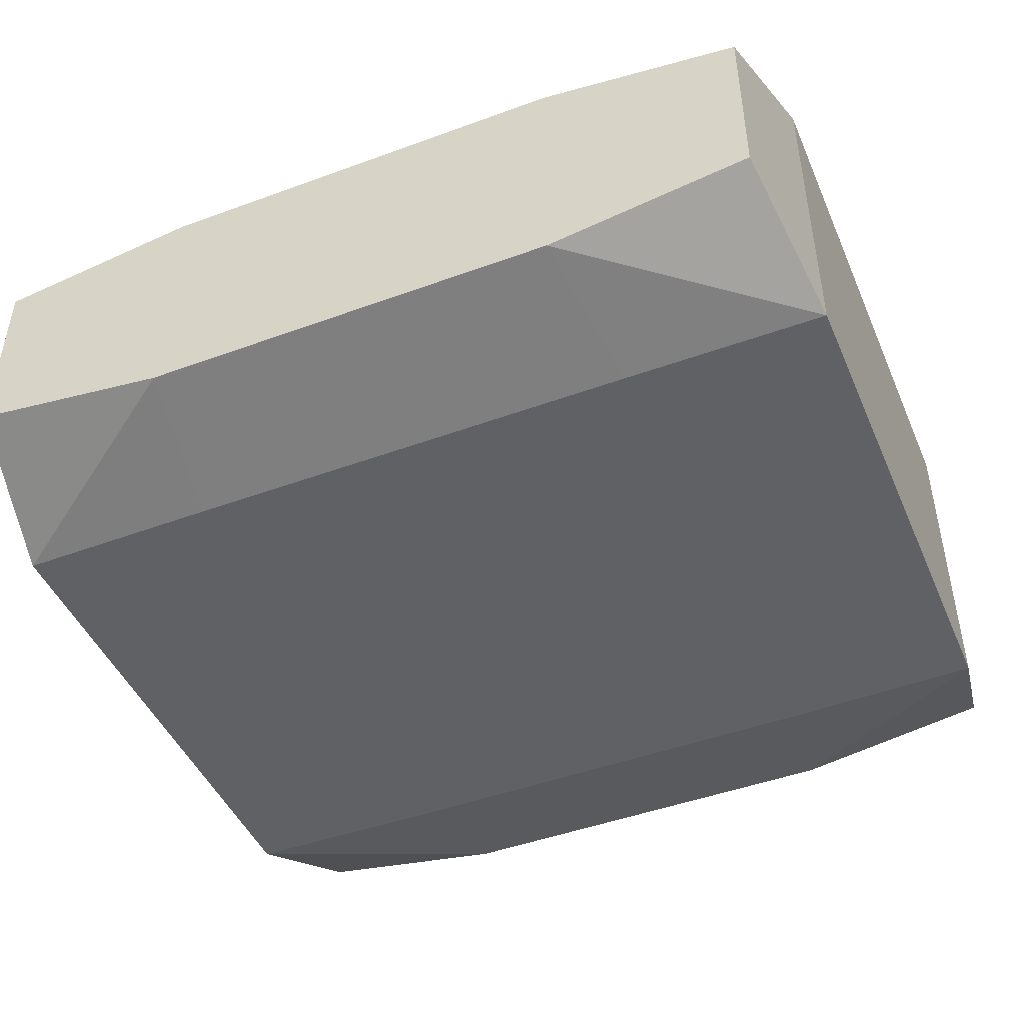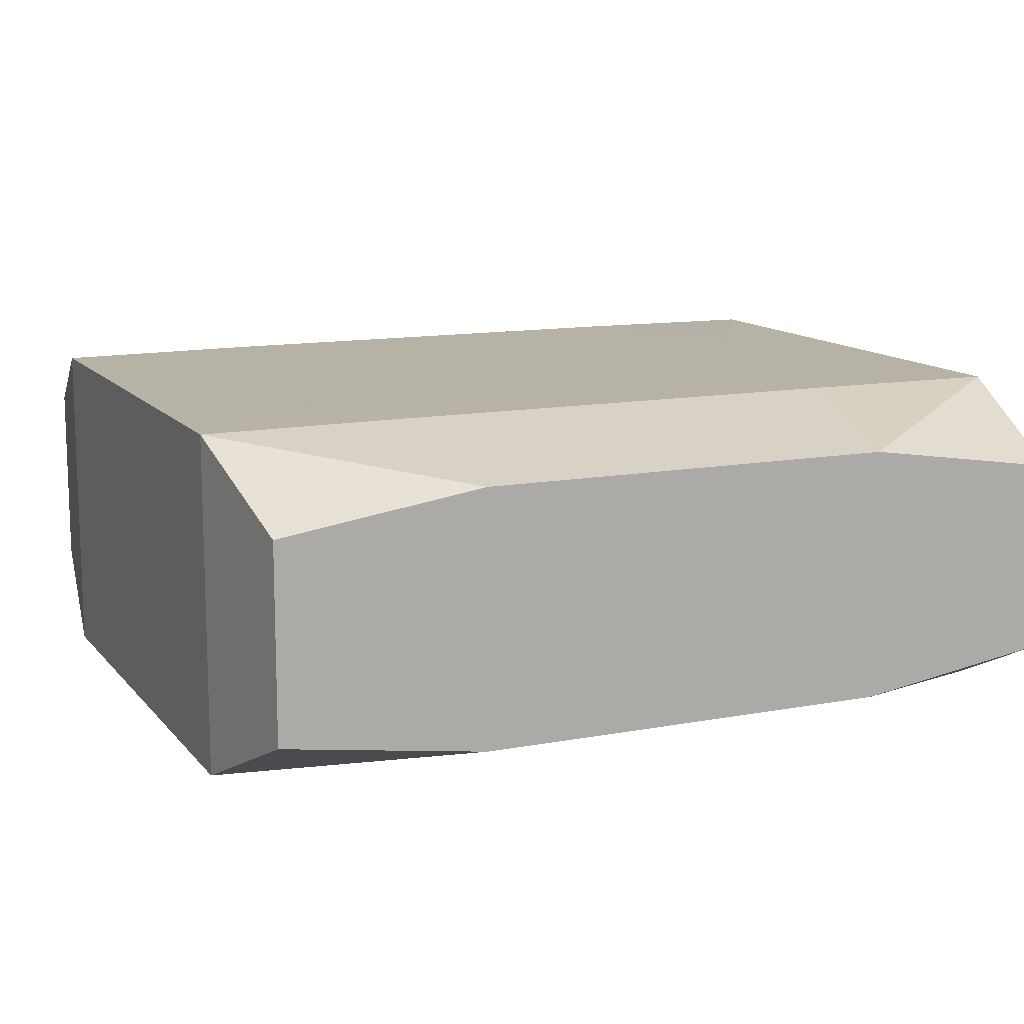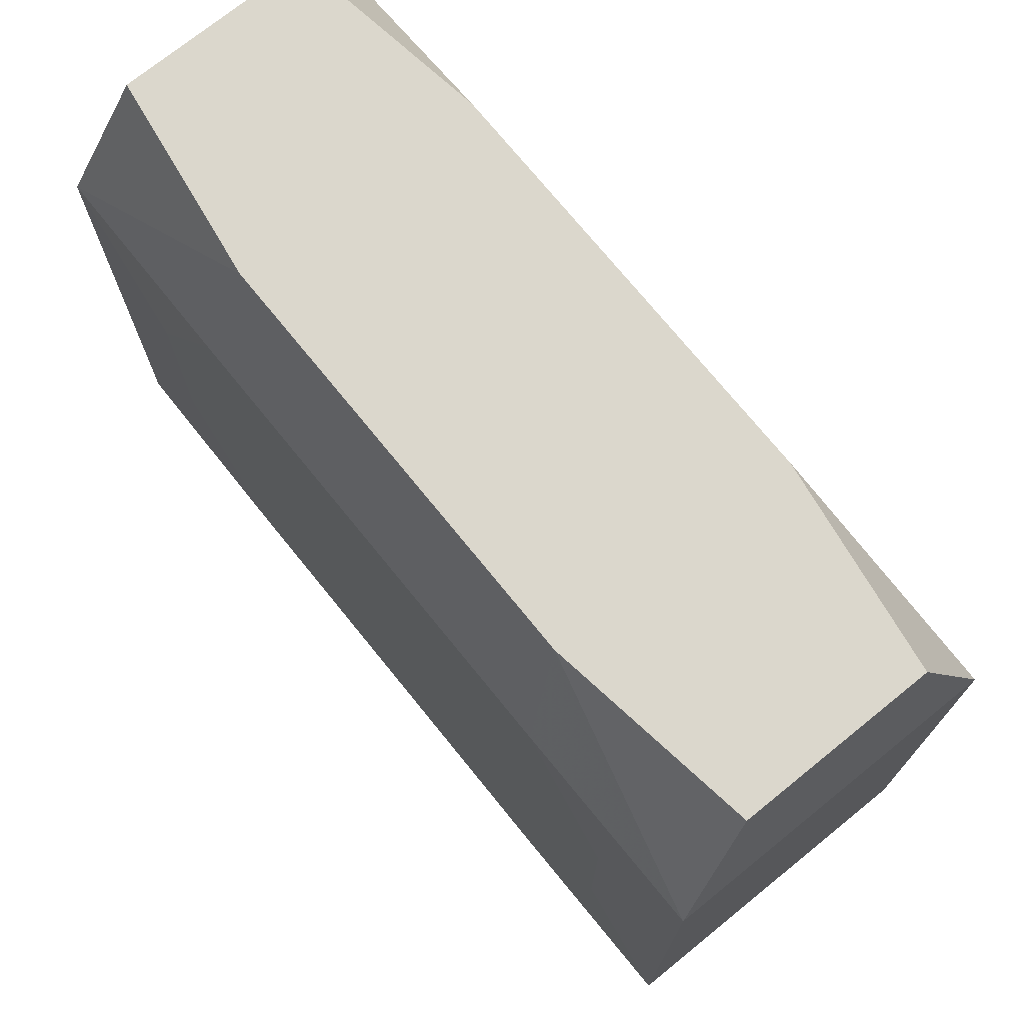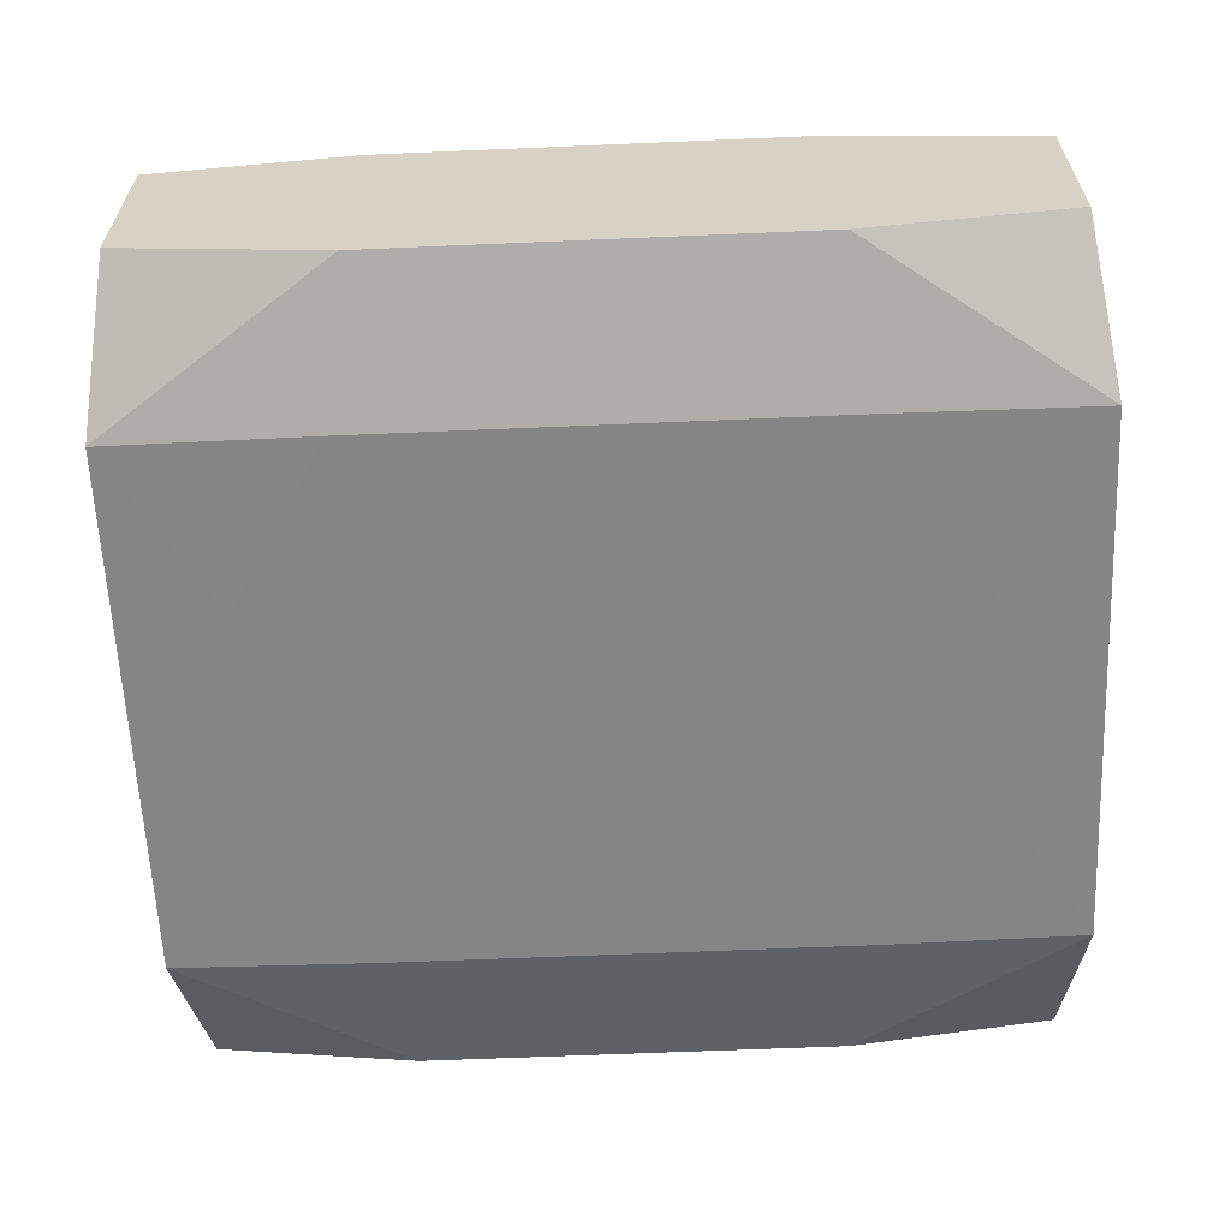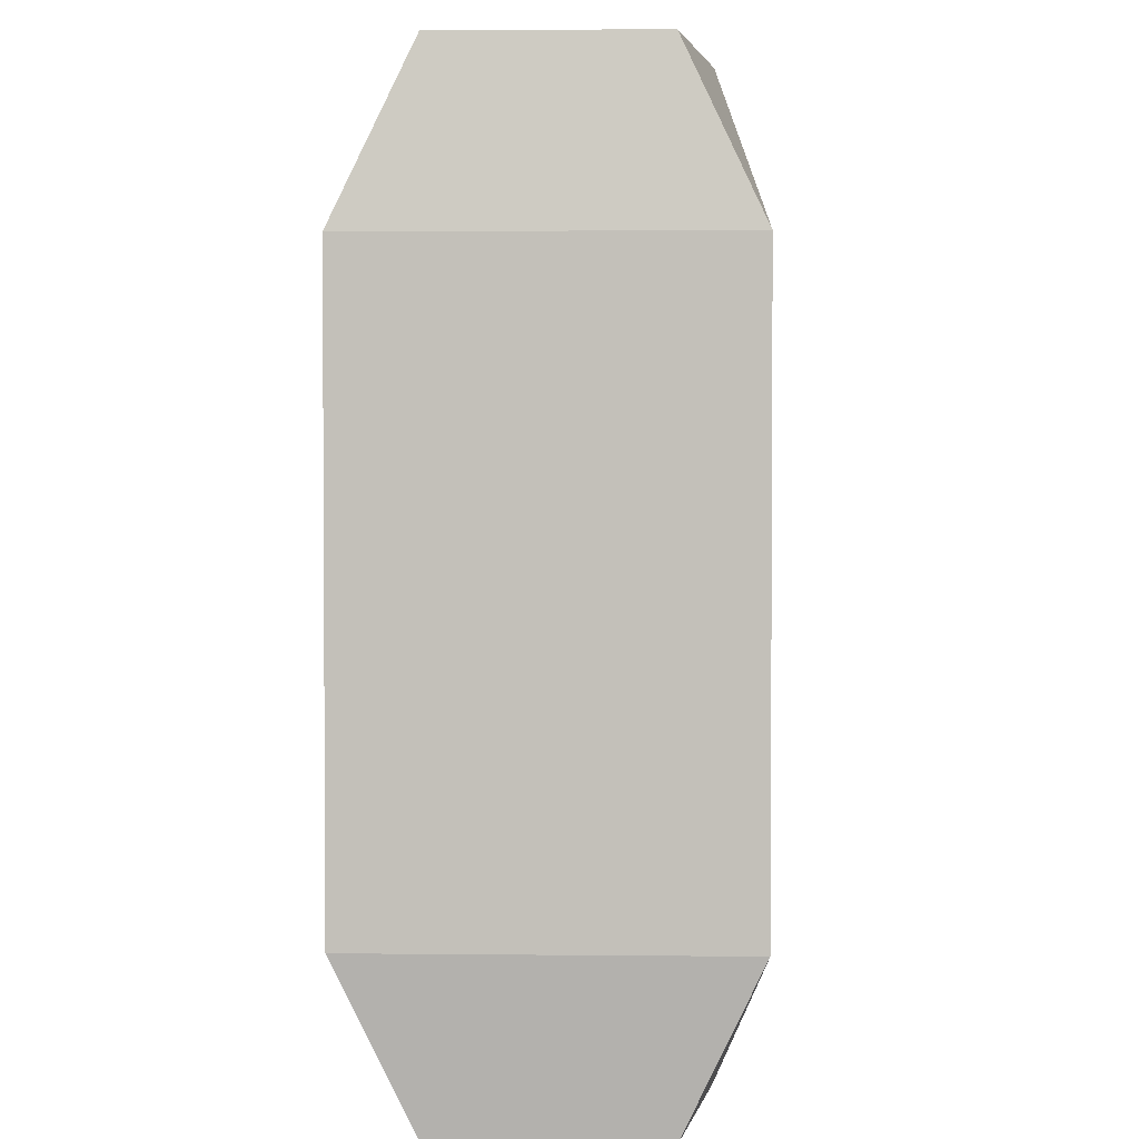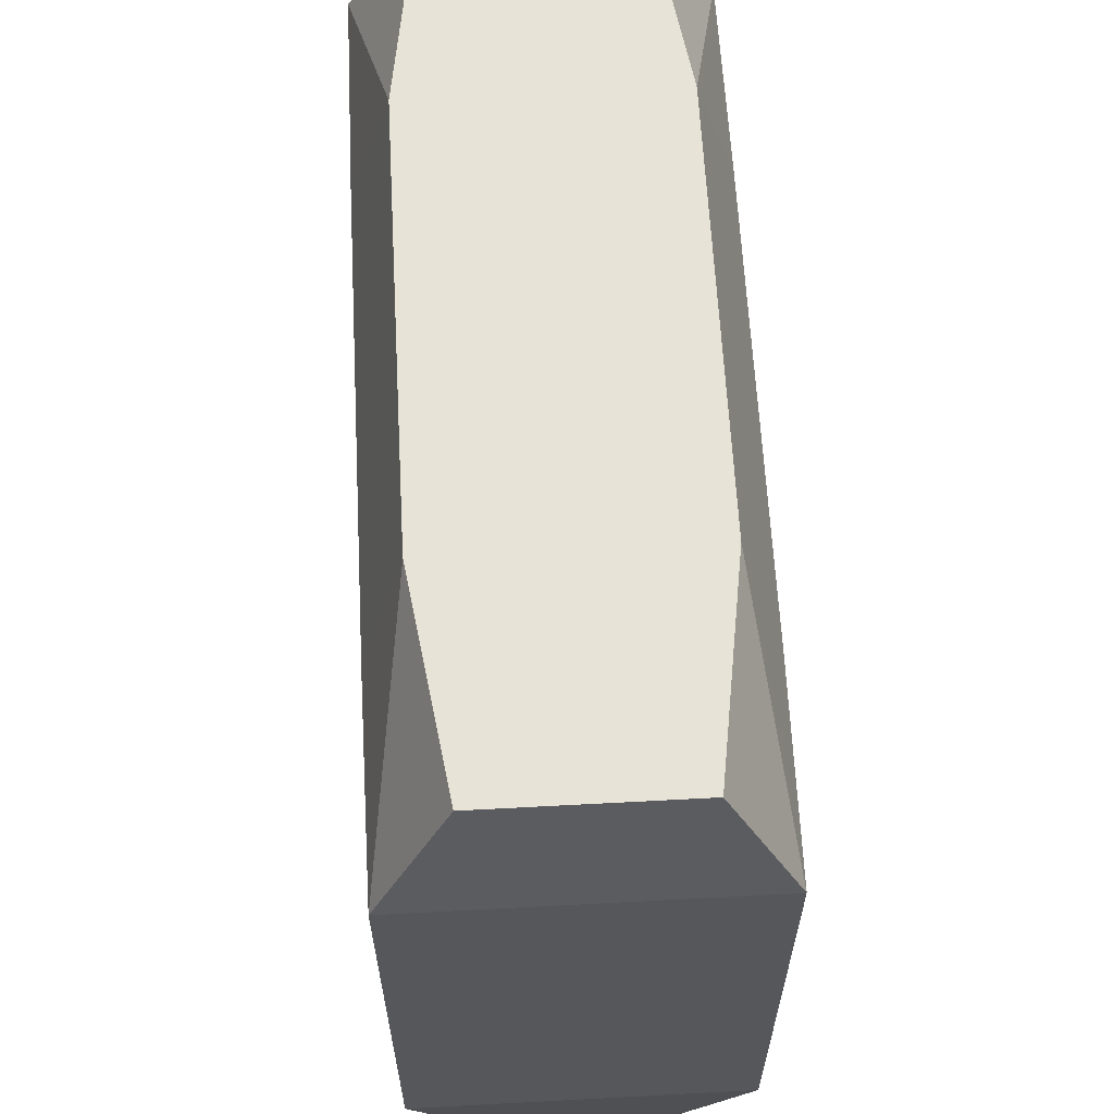
<metadata>
{"format":"obj","ext":"obj","renderer":"f3d","projection":"perspective","resolution":1024,"background":"white","views":[{"elev":-46.3,"azim":22.7,"up":"+Z"},{"elev":12.4,"azim":156.1,"up":"+Z"},{"elev":73.2,"azim":-129.0,"up":"+Y"},{"elev":-61.9,"azim":-177.5,"up":"+Z"},{"elev":2.5,"azim":92.2,"up":"+Y"},{"elev":62.7,"azim":86.9,"up":"+Y"}]}
</metadata>
<code>
v -0 0.0275 -0
v -0 -0.01776 0.01098
v 0.01776 -0 0.01098
v -0.01517 0.01776 0.01098
v -0.01517 0.01776 -0.01098
v -0.01517 -0.01776 0.01098
v -0.01517 -0.01776 -0.01098
v -0.004697 -0.0275 0.0076
v -0.004697 0.0275 -0.0076
v -0.002511 -0.01085 0.01098
v -0.002511 0.01085 0.01098
v 0.02182 0.006574 0.01098
v 0.02182 0.006574 -0.01098
v 0.02182 -0.006574 0.01098
v 0.02182 -0.006574 -0.01098
v -0.017 0.0275 -0
v 0.02718 -0.0275 -0.006292
v 0.02718 -0.0275 0.006292
v 0.02718 0.0275 -0.006292
v 0.02718 0.0275 0.006292
v -0.006783 0.01776 0.01098
v -0.006783 0.01776 -0.01098
v -0.01285 -0.007942 -0.01098
v -0.01383 -0.0275 0.008284
v -0.01383 -0.0275 -0.008284
v -0.01383 0.0275 0.008284
v -0.01383 0.0275 -0.008284
v -0.003307 0.00552 0.01098
v -0.02854 -0 -0
v -0.02854 -0 -0.008107
v -0.02854 -0 0.008107
v -0.02854 -0.01764 -0.0109
v -0.02854 -0.01764 0.0109
v -0.02854 0.01764 -0
v -0.02854 0.01764 -0.0109
v -0.02854 0.01764 0.0109
v 0.007812 -0.0275 0
v 0.02854 -0.01764 -0.0109
v 0.02854 -0.01764 0.0109
v 0.02854 0.01764 -0.0109
v 0.02854 0.01764 0.0109
v -0.01111 0.002541 0.01098
v 0.01383 -0.0275 0.008284
v 0.01383 -0.0275 -0.008284
v 0.01383 0.0275 0.008284
v 0.01383 0.0275 -0.008284
v 0.01285 0.007942 -0.01098
v 0.01285 -0.007942 -0.01098
v 0.006783 0.01776 0.01098
v 0.006783 0.01776 -0.01098
v 0.006783 -0.004192 -0.01098
v 0.006783 -0.01776 -0.01098
v -0.02718 -0.0275 -0.006292
v -0.02718 -0.0275 0.006292
v -0.02718 0.0275 -0.006292
v -0.02718 0.0275 0.006292
v -0.02182 0.006574 0.01098
v -0.02182 0.006574 -0.01098
v -0.02182 -0.006574 0.01098
v -0.02182 -0.006574 -0.01098
v 0.01517 0.01776 0.01098
v 0.01517 0.01776 -0.01098
v 0.01517 -0.01776 0.01098
v 0.01517 -0.01776 -0.01098
v -0.01776 -0 0.01098
v -0.01776 -0 -0.01098
f 39 40 41
f 38 40 39
f 19 41 40
f 40 38 15
f 18 38 39
f 39 41 14
f 1 56 20
f 41 19 20
f 16 56 1
f 55 56 16
f 36 33 59
f 31 33 36
f 36 34 31
f 36 56 55
f 55 34 36
f 46 19 40
f 1 20 46
f 46 20 19
f 62 46 40
f 32 33 31
f 32 53 54
f 54 33 32
f 38 18 17
f 31 34 29
f 29 32 31
f 30 32 29
f 35 34 55
f 35 32 30
f 30 29 35
f 35 29 34
f 58 32 35
f 5 58 35
f 41 20 45
f 40 15 13
f 13 62 40
f 46 62 50
f 23 66 50
f 62 13 50
f 60 58 66
f 60 32 58
f 12 14 41
f 39 14 63
f 14 2 63
f 24 33 54
f 59 33 6
f 6 2 59
f 33 24 6
f 6 24 2
f 55 16 9
f 1 46 9
f 9 16 1
f 5 35 27
f 46 50 27
f 27 9 46
f 27 35 55
f 55 9 27
f 56 36 26
f 26 20 56
f 26 45 20
f 36 4 26
f 52 48 15
f 23 48 52
f 54 53 25
f 53 32 25
f 25 37 54
f 17 37 25
f 57 36 59
f 57 4 36
f 4 57 42
f 8 24 54
f 54 37 8
f 8 37 17
f 43 63 2
f 2 24 43
f 39 63 43
f 43 18 39
f 24 8 43
f 43 17 18
f 43 8 17
f 5 27 22
f 22 27 50
f 22 58 5
f 66 58 22
f 22 50 66
f 23 50 51
f 51 48 23
f 50 48 51
f 15 48 47
f 47 48 50
f 47 13 15
f 47 50 13
f 64 15 38
f 64 52 15
f 17 25 44
f 38 17 44
f 44 64 38
f 44 25 52
f 52 64 44
f 7 25 32
f 52 25 7
f 32 60 7
f 23 52 7
f 7 66 23
f 7 60 66
f 59 2 10
f 10 42 59
f 14 12 3
f 3 2 14
f 3 10 2
f 65 57 59
f 59 42 65
f 65 42 57
f 42 10 28
f 10 3 28
f 4 42 21
f 45 26 21
f 21 26 4
f 42 28 11
f 11 21 42
f 11 28 3
f 61 12 41
f 41 45 61
f 45 21 61
f 61 3 12
f 61 11 3
f 21 11 49
f 11 61 49

</code>
